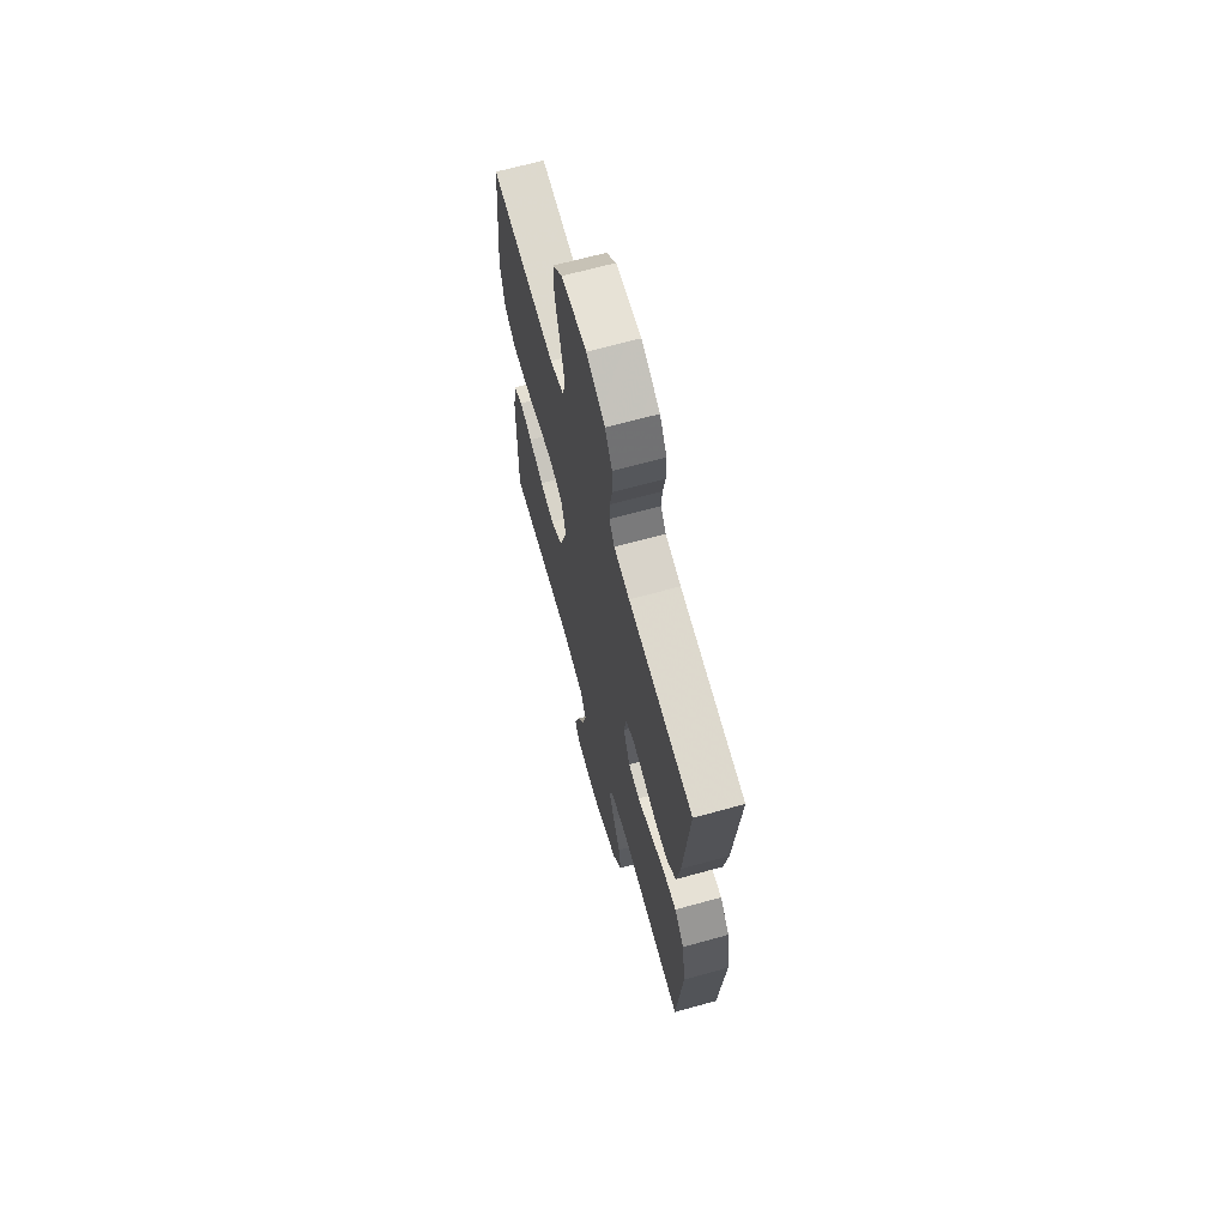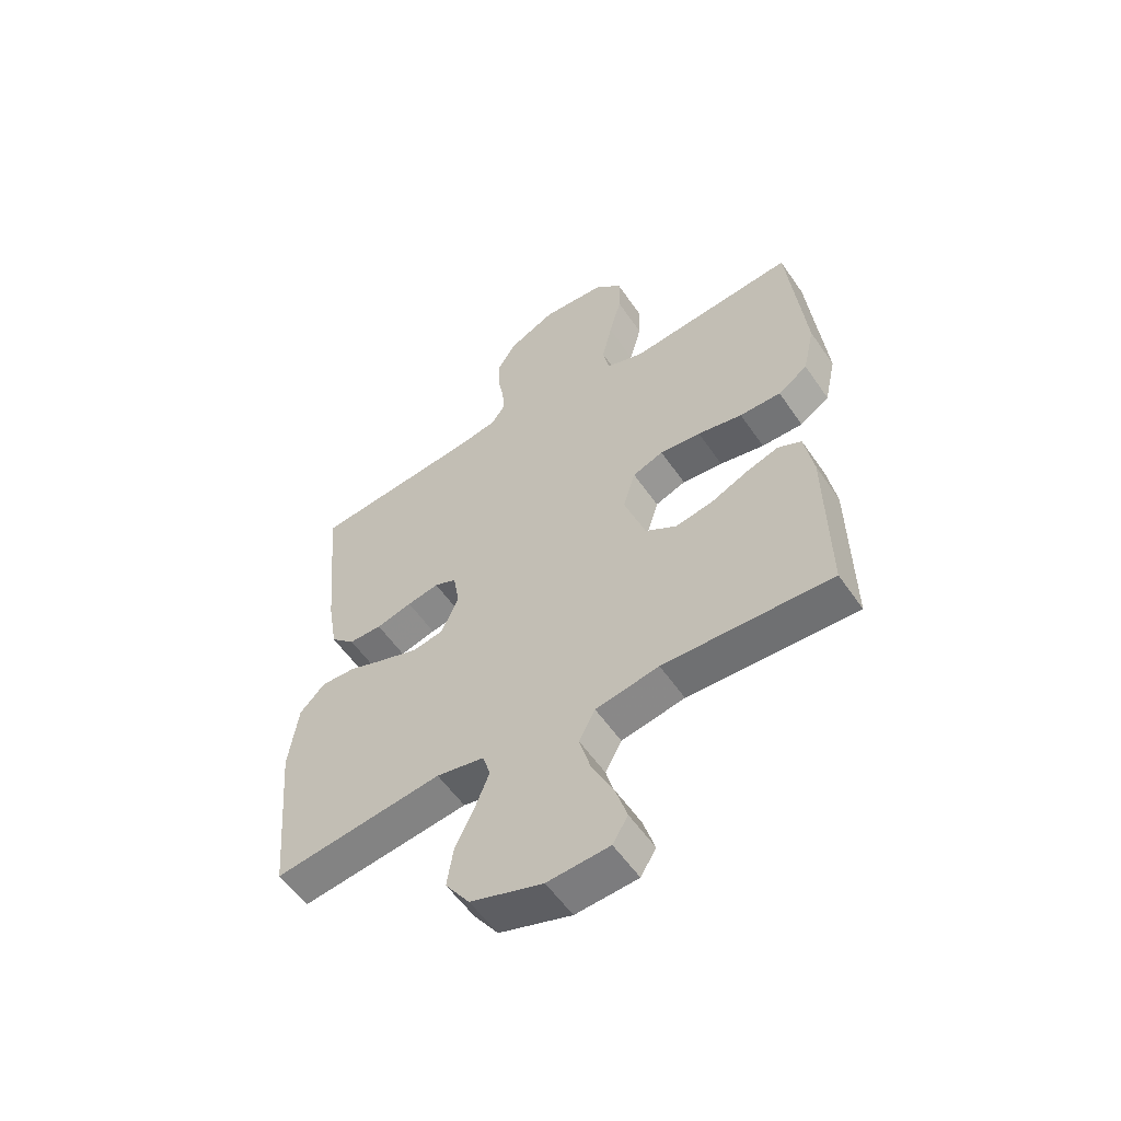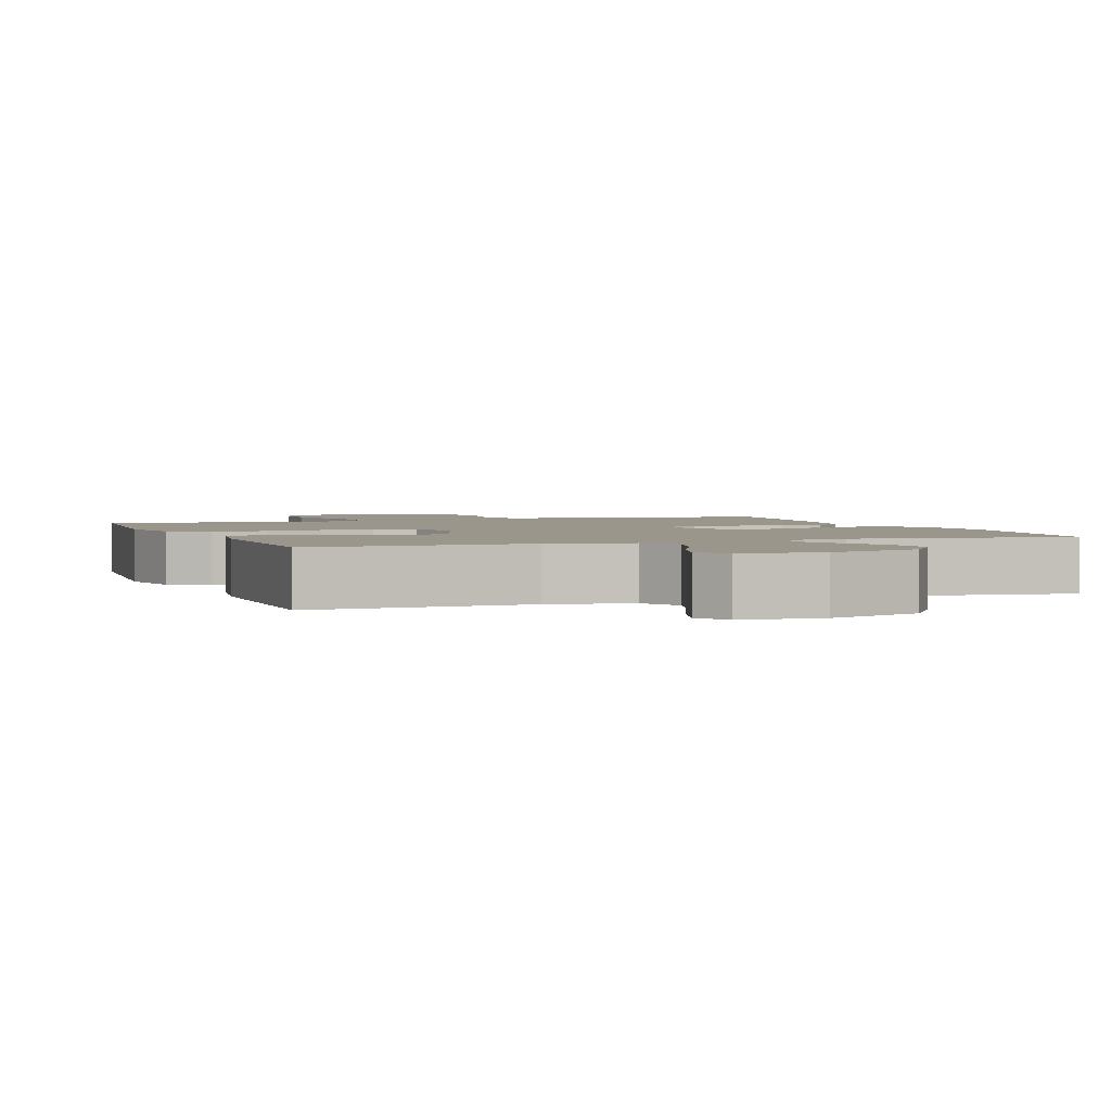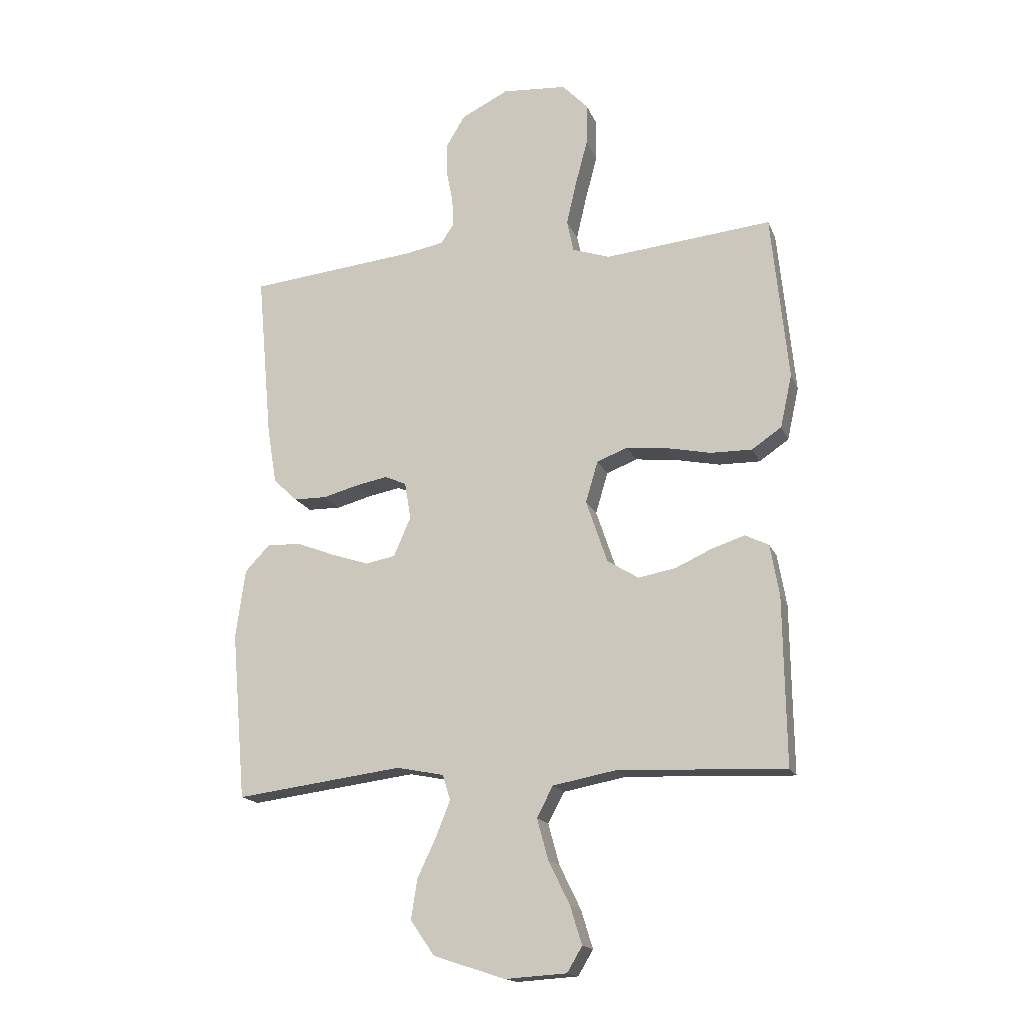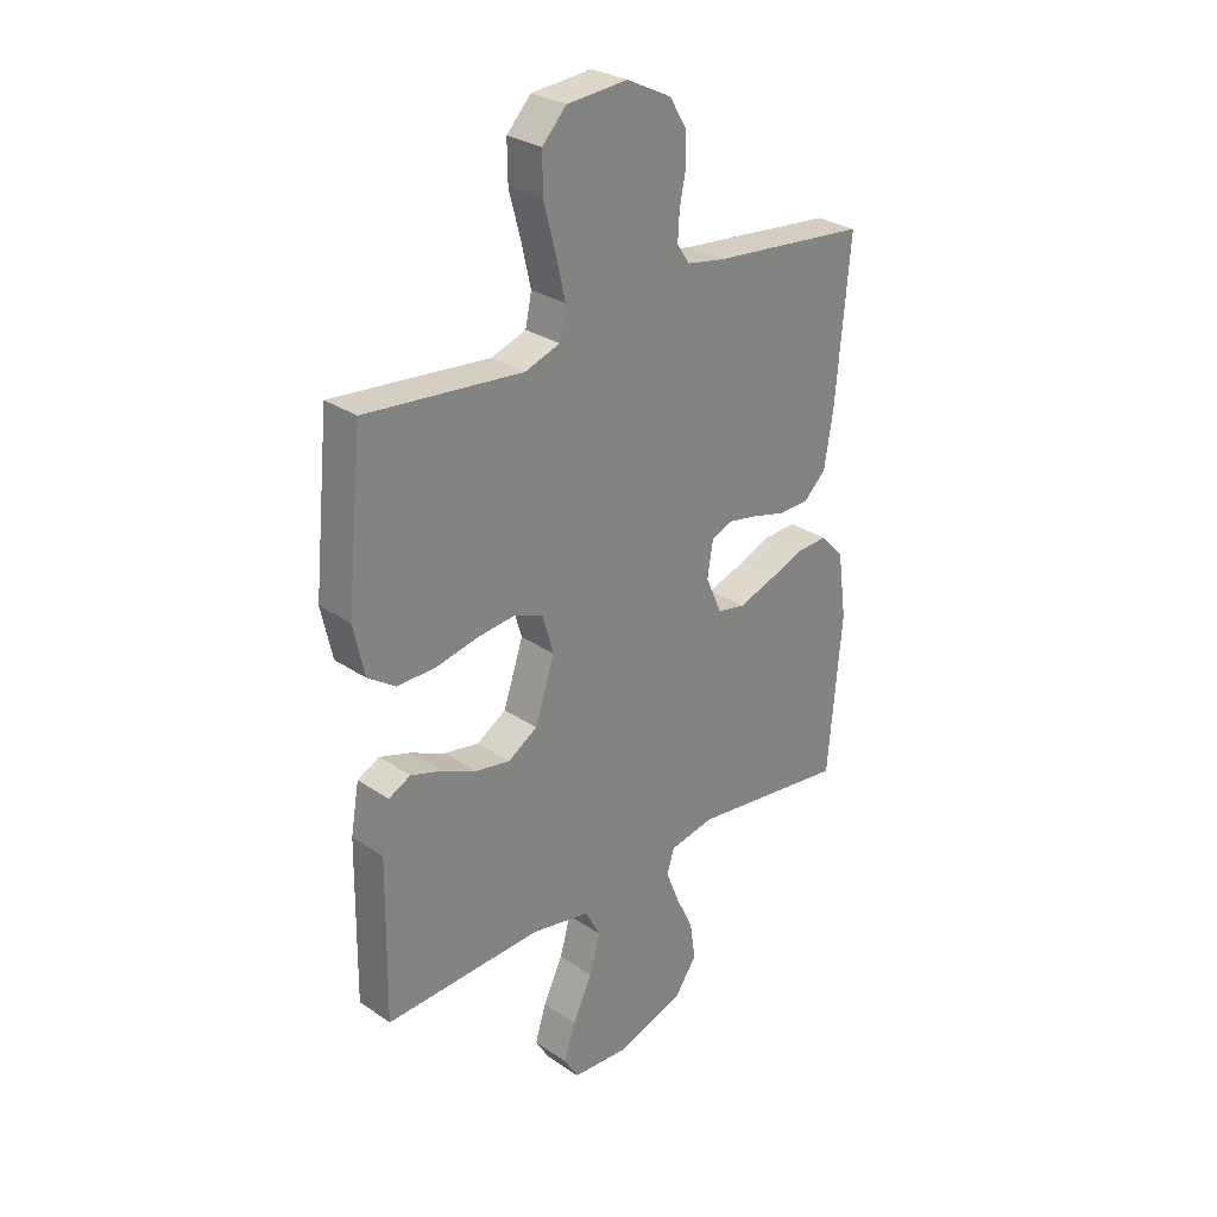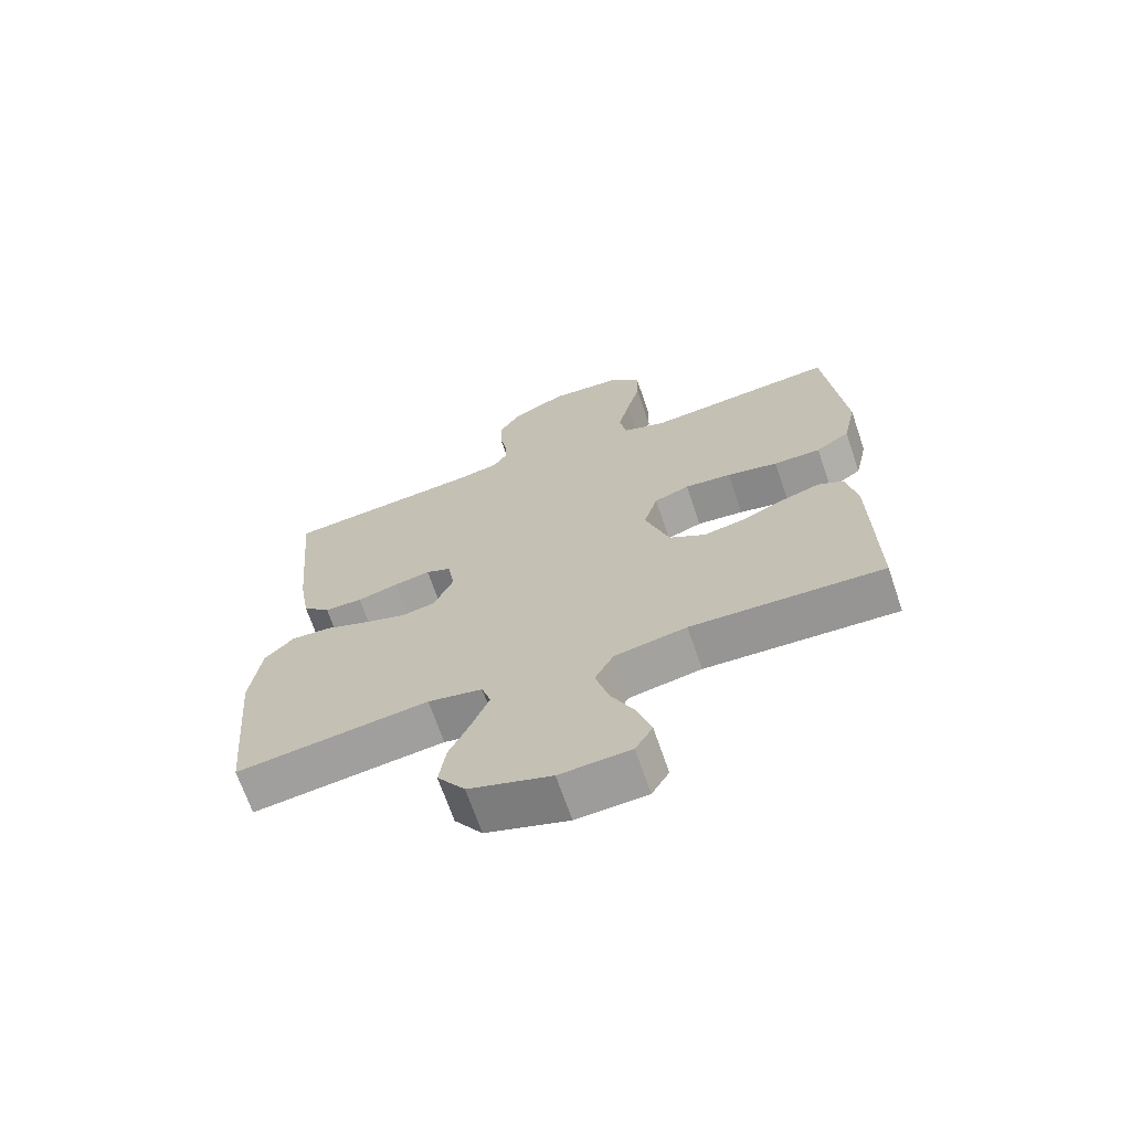
<metadata>
{"format":"obj","ext":"obj","renderer":"f3d","projection":"perspective","resolution":1024,"background":"white","views":[{"elev":66.9,"azim":-105.5,"up":"+Z"},{"elev":-56.6,"azim":34.1,"up":"+Z"},{"elev":2.3,"azim":159.8,"up":"+Y"},{"elev":-16.9,"azim":17.3,"up":"+Z"},{"elev":28.8,"azim":135.3,"up":"+Z"},{"elev":-68.6,"azim":18.9,"up":"+Z"}]}
</metadata>
<code>
v 0.5 0.07 0.5
v 0.53 0.07 0.2
v 0.509 0.07 0.105
v 0.456 0.07 0.069
v 0.382 0.07 0.07
v 0.302 0.07 0.087
v 0.229 0.07 0.095
v 0.174 0.07 0.074
v 0.152 0.07 0
v 0.19 0.07 -0.113
v 0.246 0.07 -0.148
v 0.313 0.07 -0.136
v 0.379 0.07 -0.106
v 0.438 0.07 -0.087
v 0.48 0.07 -0.108
v 0.496 0.07 -0.2
v 0.5 0.07 -0.5
v 0.2 0.07 -0.487
v 0.087 0.07 -0.508
v 0.058 0.07 -0.563
v 0.078 0.07 -0.636
v 0.116 0.07 -0.714
v 0.137 0.07 -0.782
v 0.11 0.07 -0.827
v 0 0.07 -0.834
v -0.128 0.07 -0.792
v -0.171 0.07 -0.73
v -0.16 0.07 -0.659
v -0.126 0.07 -0.587
v -0.101 0.07 -0.524
v -0.115 0.07 -0.479
v -0.2 0.07 -0.462
v -0.5 0.07 -0.5
v -0.526 0.07 -0.2
v -0.509 0.07 -0.075
v -0.464 0.07 -0.028
v -0.402 0.07 -0.031
v -0.333 0.07 -0.058
v -0.267 0.07 -0.08
v -0.214 0.07 -0.07
v -0.183 0.07 0
v -0.194 0.07 0.067
v -0.233 0.07 0.084
v -0.29 0.07 0.073
v -0.354 0.07 0.056
v -0.413 0.07 0.057
v -0.456 0.07 0.098
v -0.473 0.07 0.2
v -0.5 0.07 0.5
v -0.2 0.07 0.53
v -0.128 0.07 0.543
v -0.104 0.07 0.579
v -0.107 0.07 0.629
v -0.118 0.07 0.687
v -0.118 0.07 0.747
v -0.085 0.07 0.802
v 0 0.07 0.844
v 0.116 0.07 0.835
v 0.162 0.07 0.786
v 0.161 0.07 0.712
v 0.139 0.07 0.629
v 0.121 0.07 0.551
v 0.133 0.07 0.494
v 0.2 0.07 0.471
v 0.5 0 0.5
v 0.53 0 0.2
v 0.509 0 0.105
v 0.456 0 0.069
v 0.382 0 0.07
v 0.302 0 0.087
v 0.229 0 0.095
v 0.174 0 0.074
v 0.152 0 0
v 0.19 0 -0.113
v 0.246 0 -0.148
v 0.313 0 -0.136
v 0.379 0 -0.106
v 0.438 0 -0.087
v 0.48 0 -0.108
v 0.496 0 -0.2
v 0.5 0 -0.5
v 0.2 0 -0.487
v 0.087 0 -0.508
v 0.058 0 -0.563
v 0.078 0 -0.636
v 0.116 0 -0.714
v 0.137 0 -0.782
v 0.11 0 -0.827
v 0 0 -0.834
v -0.128 0 -0.792
v -0.171 0 -0.73
v -0.16 0 -0.659
v -0.126 0 -0.587
v -0.101 0 -0.524
v -0.115 0 -0.479
v -0.2 0 -0.462
v -0.5 0 -0.5
v -0.526 0 -0.2
v -0.509 0 -0.075
v -0.464 0 -0.028
v -0.402 0 -0.031
v -0.333 0 -0.058
v -0.267 0 -0.08
v -0.214 0 -0.07
v -0.183 0 0
v -0.194 0 0.067
v -0.233 0 0.084
v -0.29 0 0.073
v -0.354 0 0.056
v -0.413 0 0.057
v -0.456 0 0.098
v -0.473 0 0.2
v -0.5 0 0.5
v -0.2 0 0.53
v -0.128 0 0.543
v -0.104 0 0.579
v -0.107 0 0.629
v -0.118 0 0.687
v -0.118 0 0.747
v -0.085 0 0.802
v 0 0 0.844
v 0.116 0 0.835
v 0.162 0 0.786
v 0.161 0 0.712
v 0.139 0 0.629
v 0.121 0 0.551
v 0.133 0 0.494
v 0.2 0 0.471
f 59 60 61
f 58 59 61
f 57 58 61
f 56 57 61
f 55 56 61
f 54 55 61
f 53 54 61
f 52 53 61 62
f 51 52 62 63
f 48 49 50
f 47 48 50
f 46 47 50
f 45 46 50
f 44 45 50
f 51 63 64
f 50 51 64
f 44 50 64
f 43 44 64
f 36 37 38
f 35 36 38
f 34 35 38
f 33 34 38
f 32 33 38
f 31 32 38 39
f 27 28 29
f 26 27 29
f 25 26 29
f 24 25 29
f 23 24 29
f 22 23 29
f 21 22 29
f 20 21 29 30
f 19 20 30 31
f 16 17 18
f 15 16 18
f 14 15 18
f 13 14 18
f 12 13 18
f 18 19 31
f 12 18 31
f 11 12 31
f 4 5 6
f 3 4 6
f 2 3 6
f 1 2 6
f 64 1 6
f 64 6 7
f 64 7 8
f 43 64 8
f 42 43 8
f 41 42 8 9
f 40 41 9 10
f 31 39 40
f 11 31 40
f 10 11 40
f 125 124 123
f 125 123 122
f 125 122 121
f 125 121 120
f 125 120 119
f 125 119 118
f 125 118 117
f 126 125 117 116
f 127 126 116 115
f 114 113 112
f 114 112 111
f 114 111 110
f 114 110 109
f 114 109 108
f 128 127 115
f 128 115 114
f 128 114 108
f 128 108 107
f 102 101 100
f 102 100 99
f 102 99 98
f 102 98 97
f 102 97 96
f 103 102 96 95
f 93 92 91
f 93 91 90
f 93 90 89
f 93 89 88
f 93 88 87
f 93 87 86
f 93 86 85
f 94 93 85 84
f 95 94 84 83
f 82 81 80
f 82 80 79
f 82 79 78
f 82 78 77
f 82 77 76
f 95 83 82
f 95 82 76
f 95 76 75
f 70 69 68
f 70 68 67
f 70 67 66
f 70 66 65
f 70 65 128
f 71 70 128
f 72 71 128
f 72 128 107
f 72 107 106
f 73 72 106 105
f 74 73 105 104
f 104 103 95
f 104 95 75
f 104 75 74
f 1 65 66 2
f 2 66 67 3
f 3 67 68 4
f 4 68 69 5
f 5 69 70 6
f 6 70 71 7
f 7 71 72 8
f 8 72 73 9
f 9 73 74 10
f 10 74 75 11
f 11 75 76 12
f 12 76 77 13
f 13 77 78 14
f 14 78 79 15
f 15 79 80 16
f 16 80 81 17
f 17 81 82 18
f 18 82 83 19
f 19 83 84 20
f 20 84 85 21
f 21 85 86 22
f 22 86 87 23
f 23 87 88 24
f 24 88 89 25
f 25 89 90 26
f 26 90 91 27
f 27 91 92 28
f 28 92 93 29
f 29 93 94 30
f 30 94 95 31
f 31 95 96 32
f 32 96 97 33
f 33 97 98 34
f 34 98 99 35
f 35 99 100 36
f 36 100 101 37
f 37 101 102 38
f 38 102 103 39
f 39 103 104 40
f 40 104 105 41
f 41 105 106 42
f 42 106 107 43
f 43 107 108 44
f 44 108 109 45
f 45 109 110 46
f 46 110 111 47
f 47 111 112 48
f 48 112 113 49
f 49 113 114 50
f 50 114 115 51
f 51 115 116 52
f 52 116 117 53
f 53 117 118 54
f 54 118 119 55
f 55 119 120 56
f 56 120 121 57
f 57 121 122 58
f 58 122 123 59
f 59 123 124 60
f 60 124 125 61
f 61 125 126 62
f 62 126 127 63
f 63 127 128 64
f 64 128 65 1

</code>
